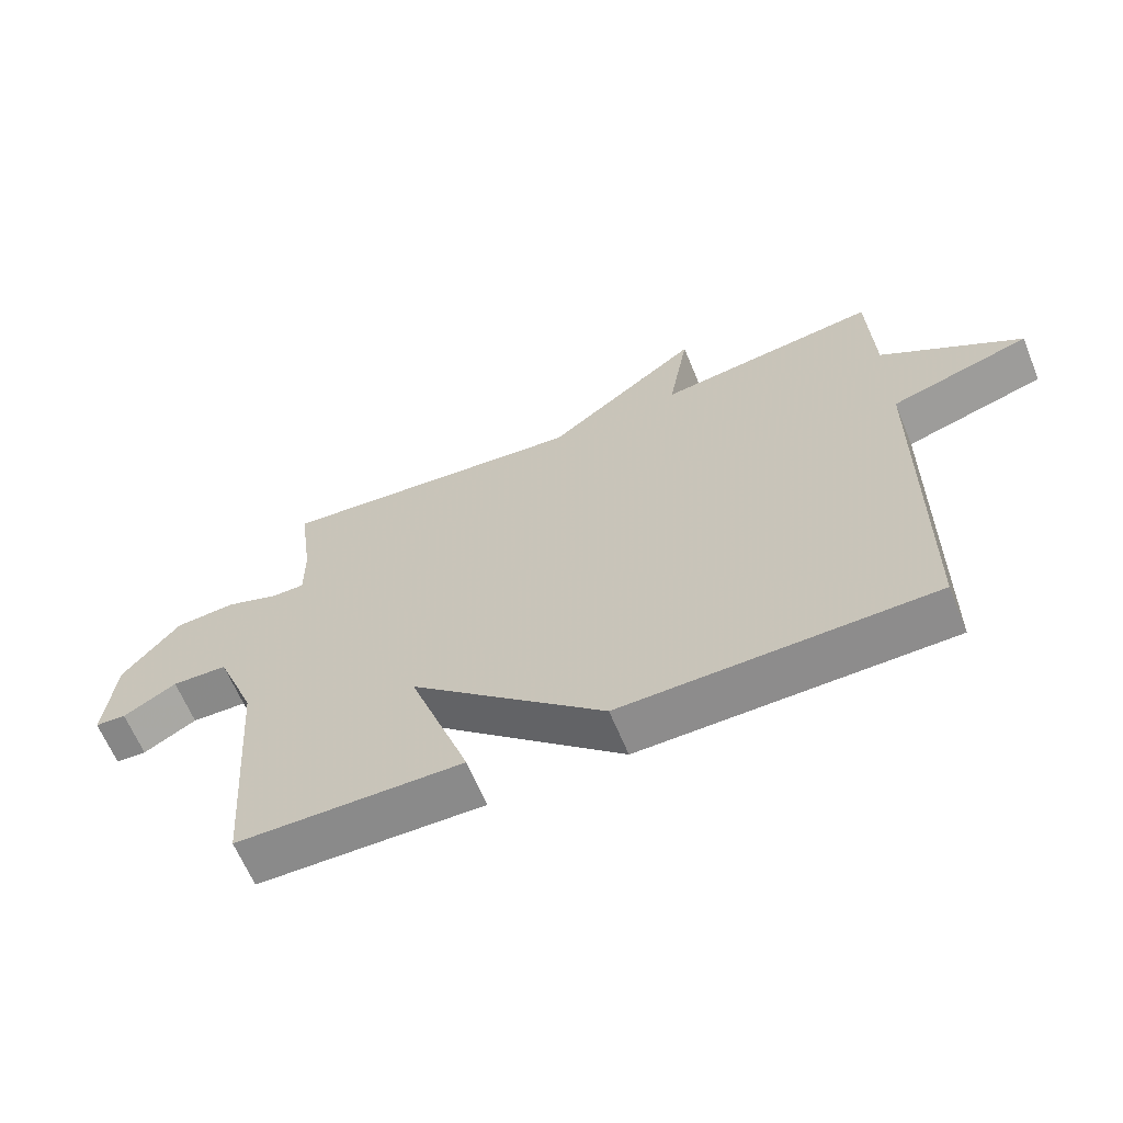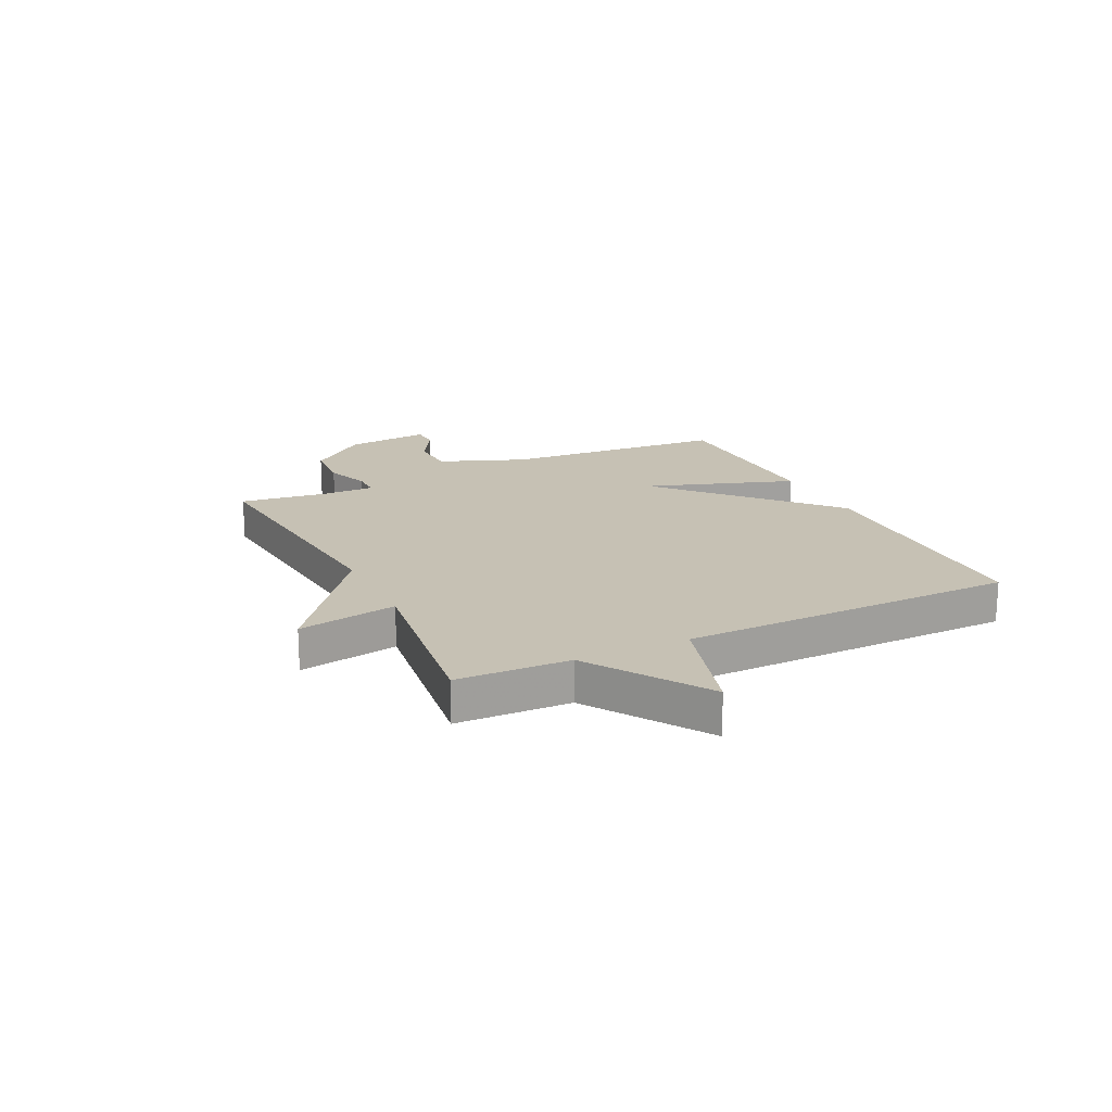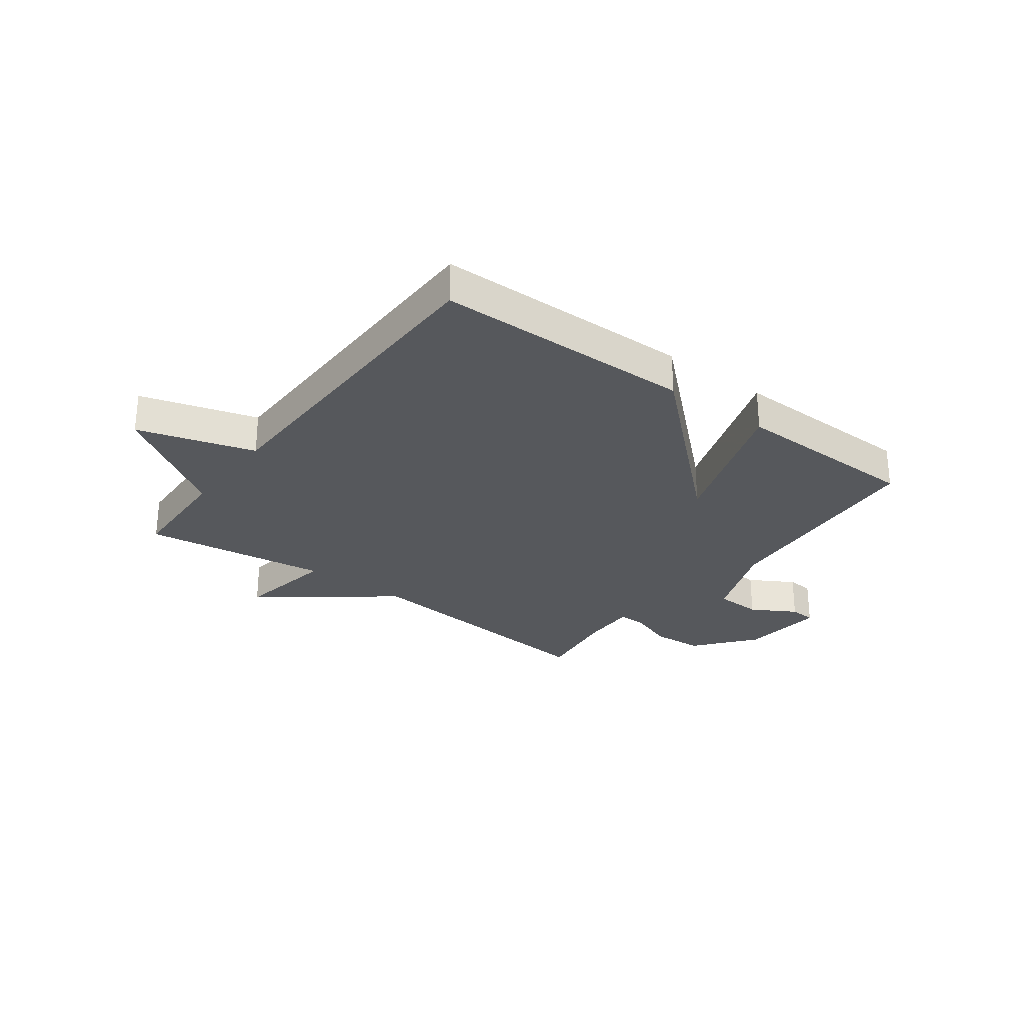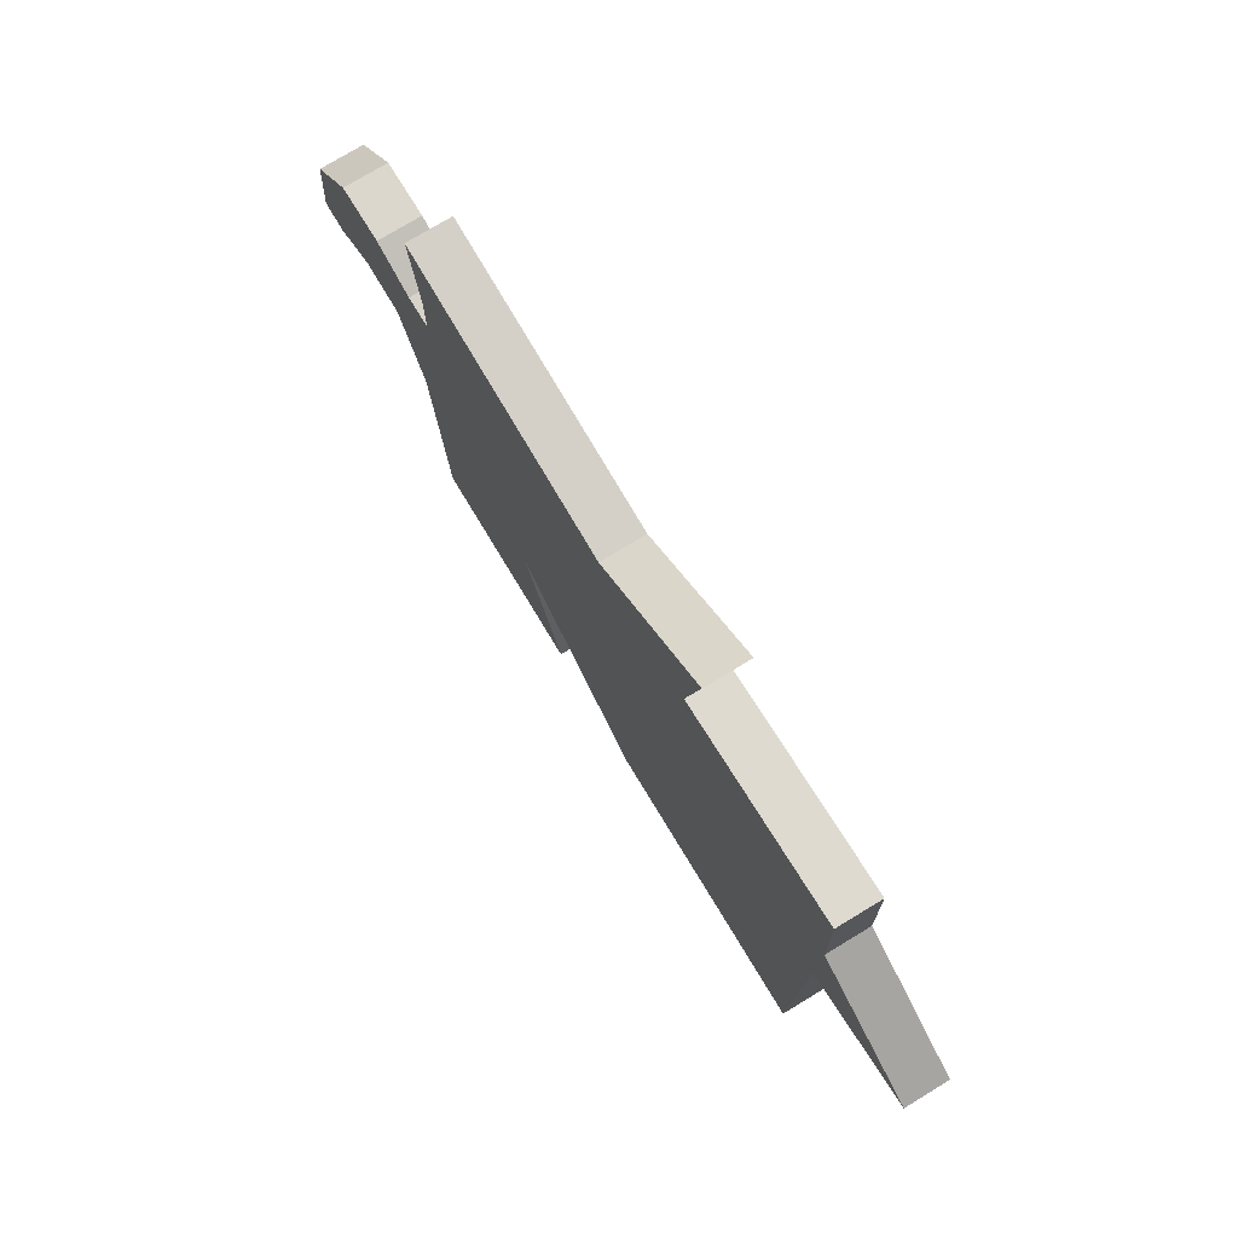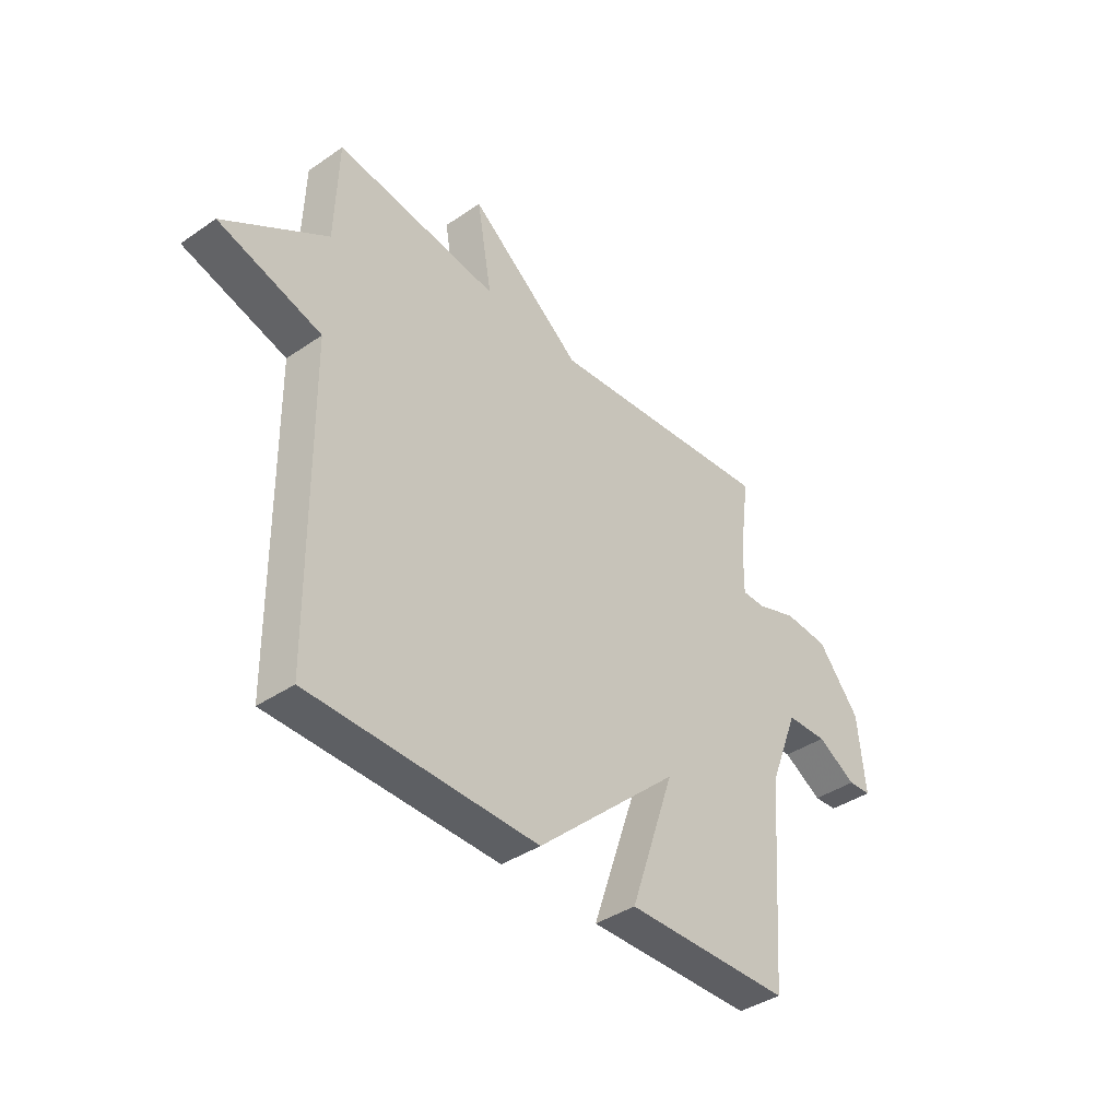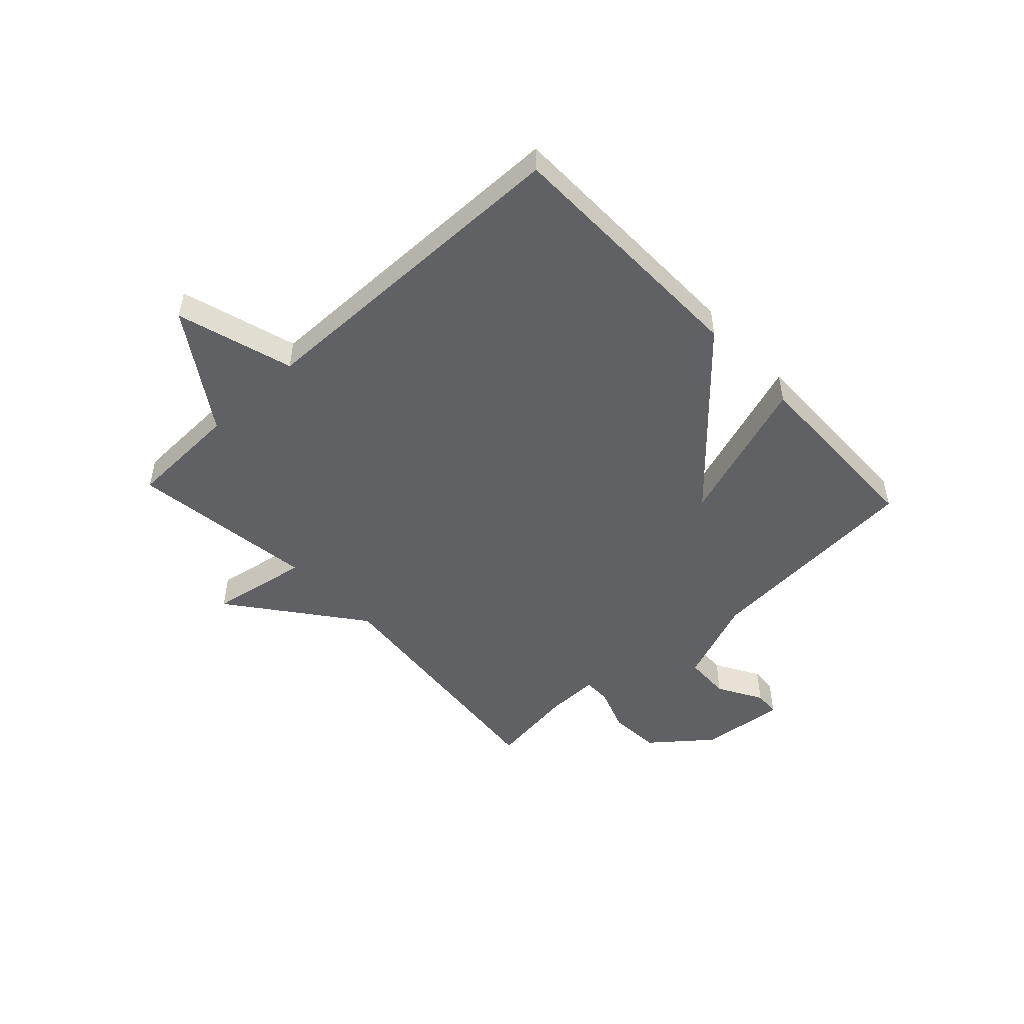
<metadata>
{"format":"obj","ext":"obj","renderer":"f3d","projection":"perspective","resolution":1024,"background":"white","views":[{"elev":-64.0,"azim":22.4,"up":"+Z"},{"elev":18.6,"azim":64.1,"up":"+Y"},{"elev":-28.1,"azim":143.3,"up":"+Y"},{"elev":76.0,"azim":58.8,"up":"+Z"},{"elev":-39.8,"azim":130.3,"up":"+Z"},{"elev":-49.5,"azim":133.1,"up":"+Y"}]}
</metadata>
<code>
v -0.5 0.07 0.5
v -0.033 0.07 0.455
v 0.198 0.07 0.632
v 0.167 0.07 0.455
v 0.5 0.07 0.5
v 0.507 0.07 0.299
v 0.716 0.07 0.161
v 0.507 0.07 0.099
v 0.5 0.07 -0.5
v 0.038 0.07 -0.506
v -0.253 0.07 -0.24
v -0.162 0.07 -0.506
v -0.5 0.07 -0.5
v -0.53 0.07 -0.099
v -0.59 0.07 0.055
v -0.674 0.07 0.058
v -0.754 0.07 0.012
v -0.801 0.07 0.015
v -0.786 0.07 0.167
v -0.7 0.07 0.273
v -0.608 0.07 0.279
v -0.527 0.07 0.25
v -0.478 0.07 0.25
v -0.479 0.07 0.344
v -0.5 0 0.5
v -0.033 0 0.455
v 0.198 0 0.632
v 0.167 0 0.455
v 0.5 0 0.5
v 0.507 0 0.299
v 0.716 0 0.161
v 0.507 0 0.099
v 0.5 0 -0.5
v 0.038 0 -0.506
v -0.253 0 -0.24
v -0.162 0 -0.506
v -0.5 0 -0.5
v -0.53 0 -0.099
v -0.59 0 0.055
v -0.674 0 0.058
v -0.754 0 0.012
v -0.801 0 0.015
v -0.786 0 0.167
v -0.7 0 0.273
v -0.608 0 0.279
v -0.527 0 0.25
v -0.478 0 0.25
v -0.479 0 0.344
f 20 21 22
f 19 20 22
f 18 19 22
f 17 18 22
f 16 17 22
f 15 16 22 23
f 14 15 23
f 13 14 23
f 12 13 23
f 11 12 23
f 11 23 24
f 10 11 24
f 9 10 24
f 8 9 24
f 24 1 2
f 8 24 2
f 7 8 2
f 6 7 2
f 2 3 4
f 6 2 4
f 4 5 6
f 46 45 44
f 46 44 43
f 46 43 42
f 46 42 41
f 46 41 40
f 47 46 40 39
f 47 39 38
f 47 38 37
f 47 37 36
f 47 36 35
f 48 47 35
f 48 35 34
f 48 34 33
f 48 33 32
f 26 25 48
f 26 48 32
f 26 32 31
f 26 31 30
f 28 27 26
f 28 26 30
f 30 29 28
f 1 25 26 2
f 2 26 27 3
f 3 27 28 4
f 4 28 29 5
f 5 29 30 6
f 6 30 31 7
f 7 31 32 8
f 8 32 33 9
f 9 33 34 10
f 10 34 35 11
f 11 35 36 12
f 12 36 37 13
f 13 37 38 14
f 14 38 39 15
f 15 39 40 16
f 16 40 41 17
f 17 41 42 18
f 18 42 43 19
f 19 43 44 20
f 20 44 45 21
f 21 45 46 22
f 22 46 47 23
f 23 47 48 24
f 24 48 25 1

</code>
